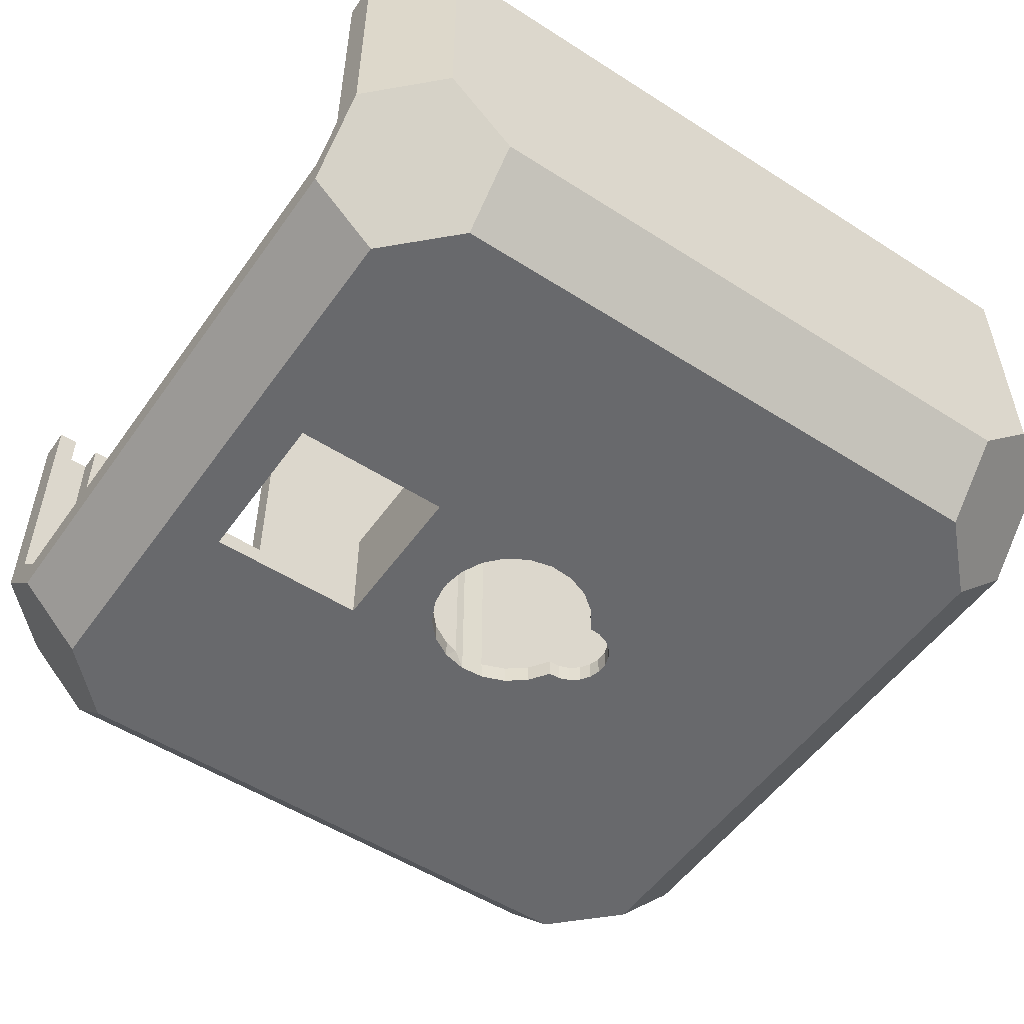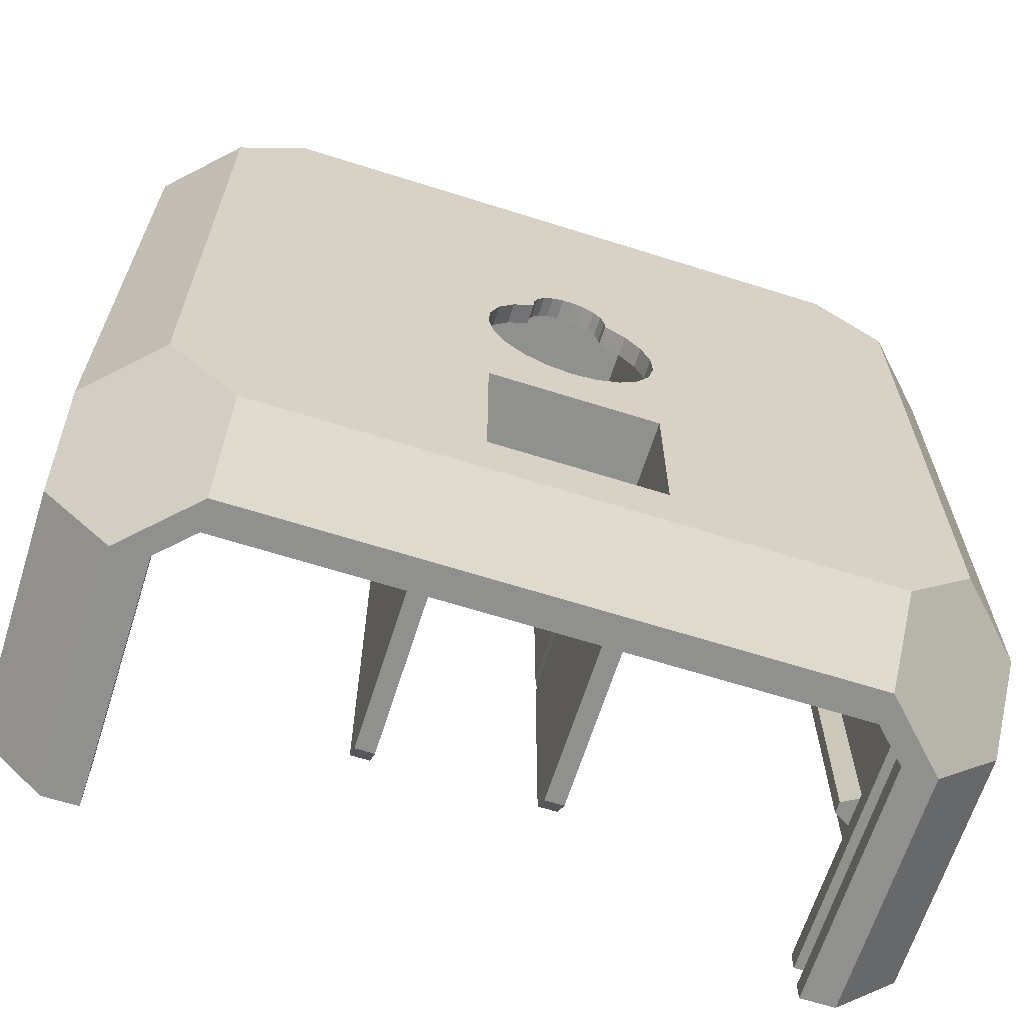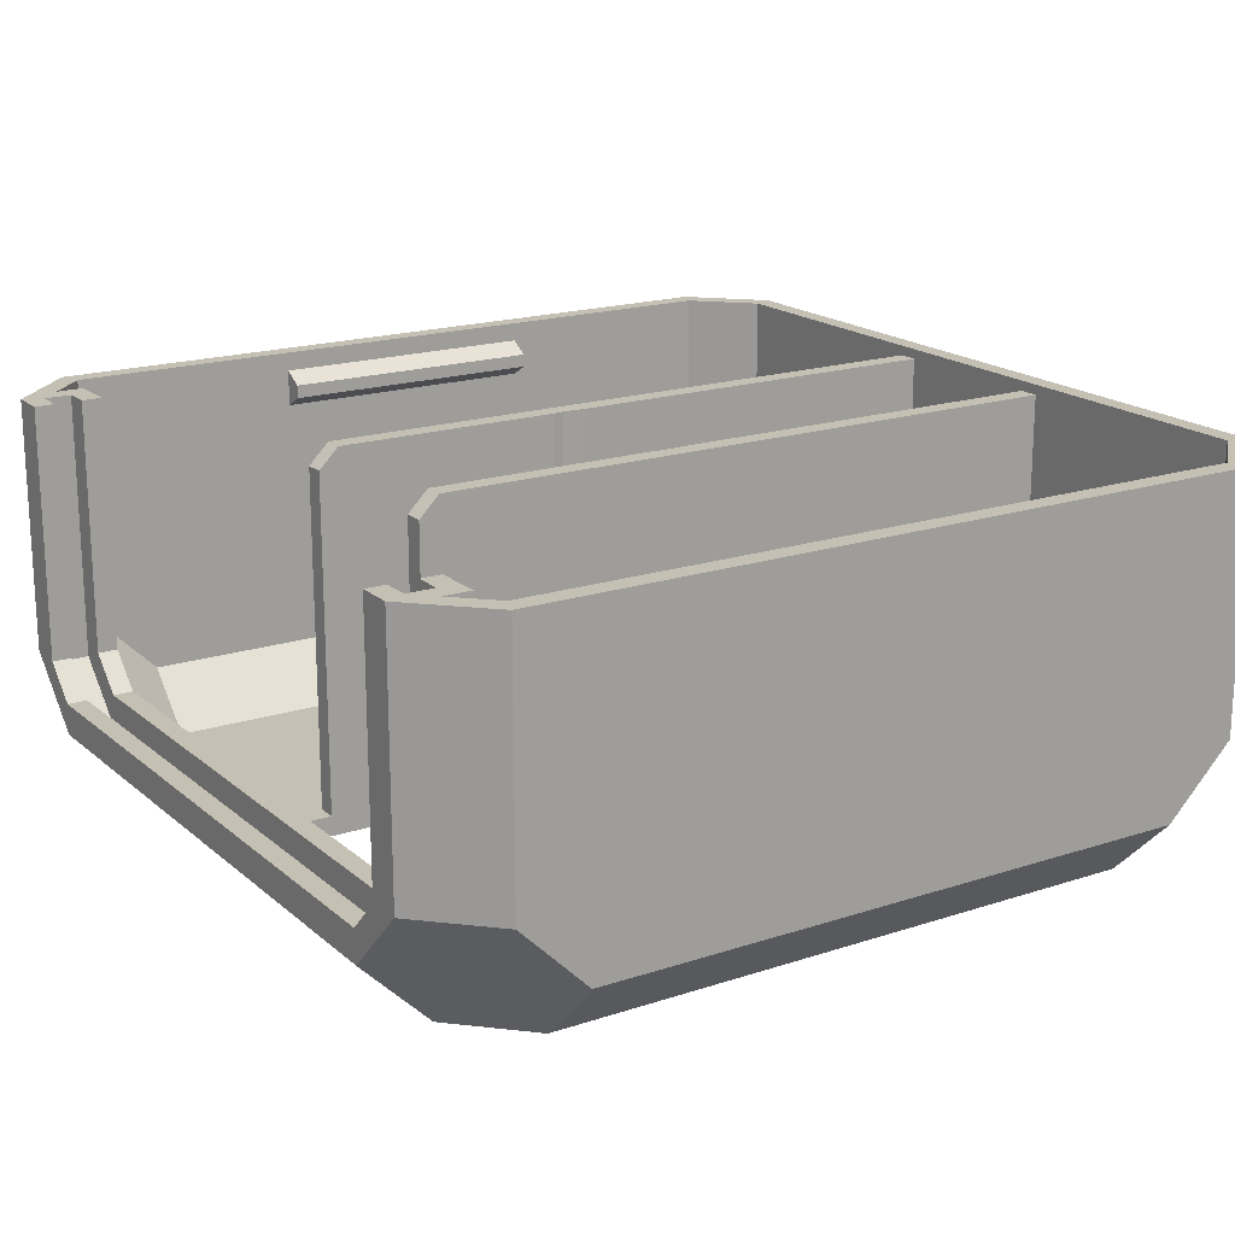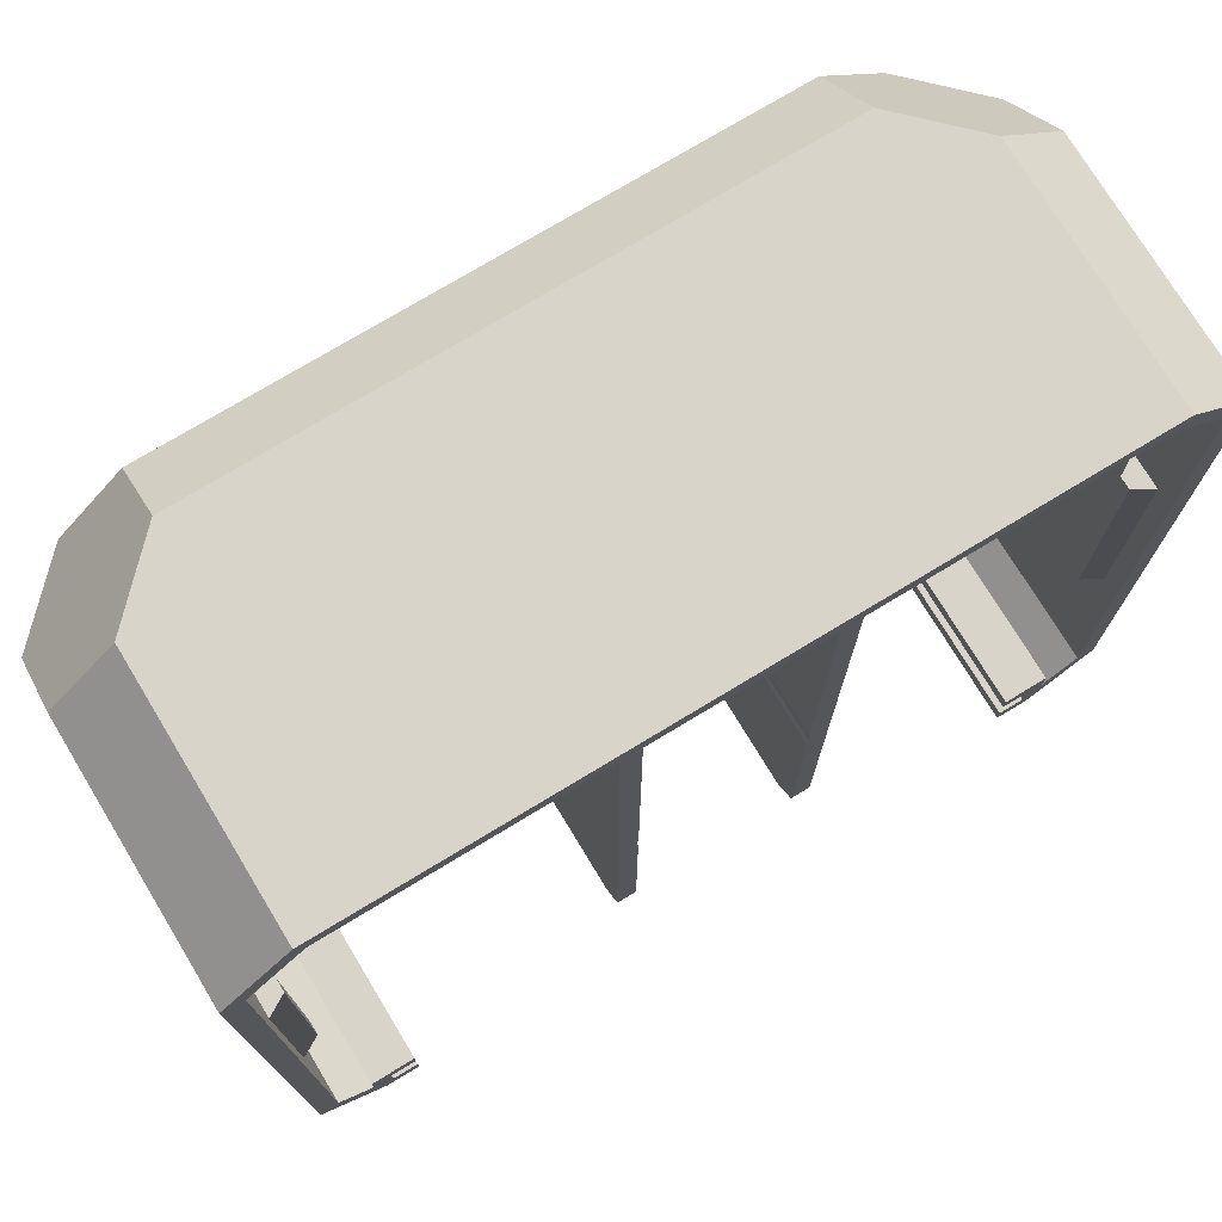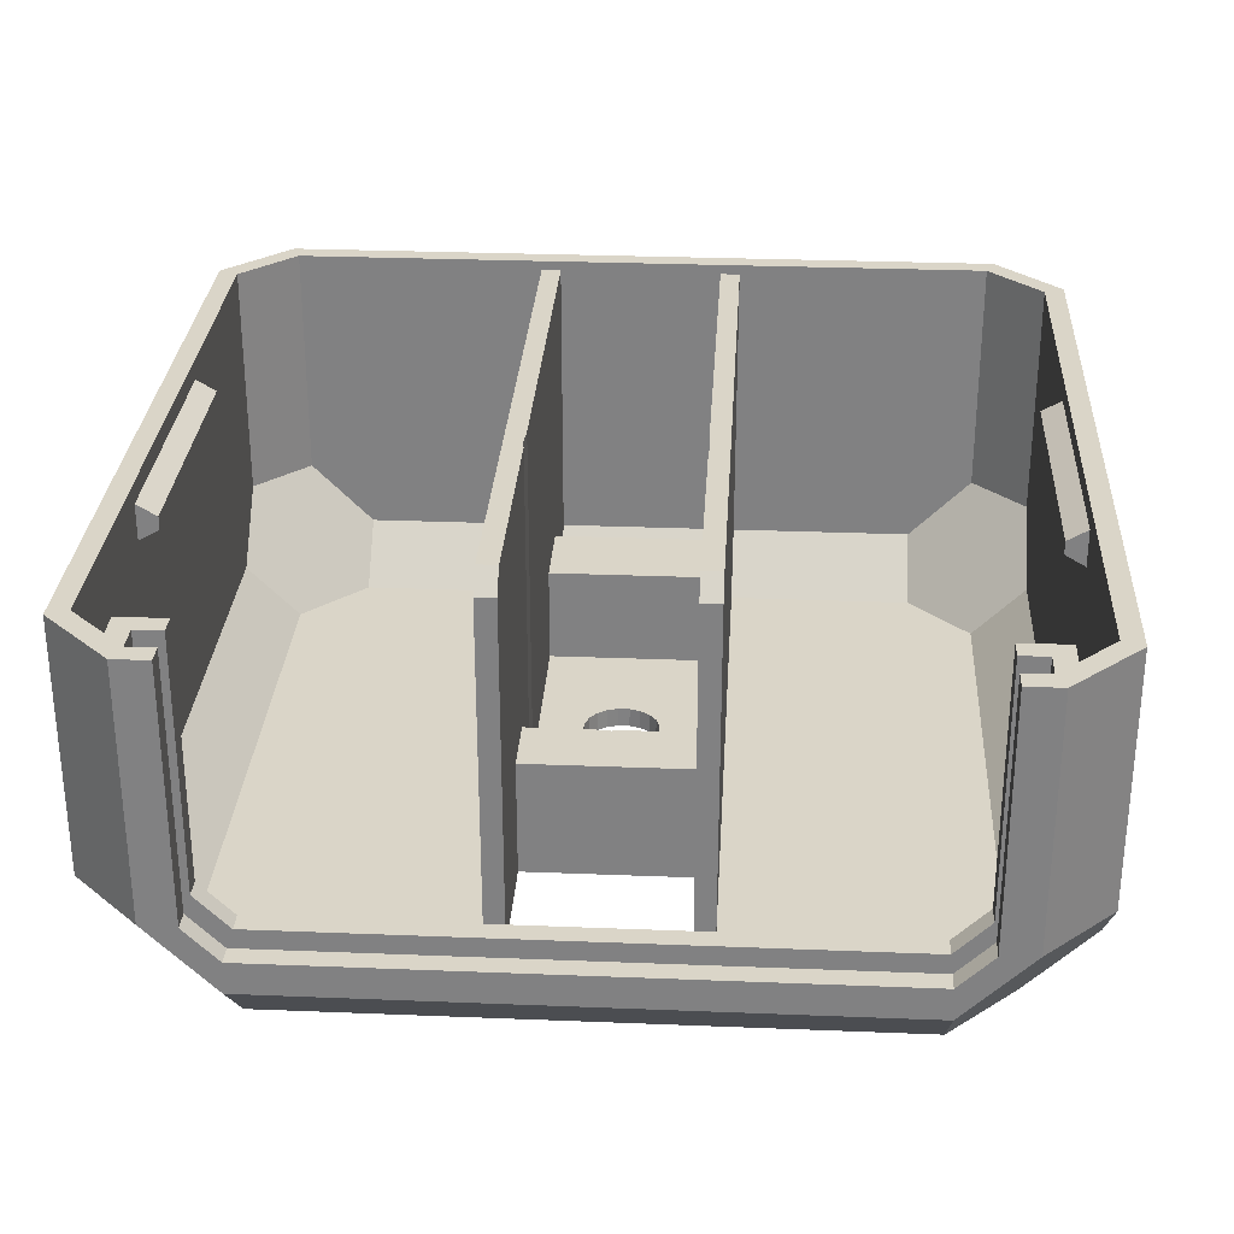
<metadata>
{"format":"obj","ext":"obj","renderer":"f3d","projection":"perspective","resolution":1024,"background":"white","views":[{"elev":-52.8,"azim":55.5,"up":"+Z"},{"elev":-65.5,"azim":162.4,"up":"+Y"},{"elev":18.3,"azim":57.4,"up":"+Z"},{"elev":74.8,"azim":-31.2,"up":"+Y"},{"elev":29.1,"azim":3.4,"up":"+Z"}]}
</metadata>
<code>
v 0.048 0.0153 0.2127
v 0.04741 0.01526 0.2127
v 0.048 0.01525 0.2127
v 0.04859 0.01526 0.2127
v 0.048 0.01525 0.2275
v 0.05051 0.0155 0.2275
v 0.0605 0.006 0.2275
v 0.0605 0.006 0.2097
v 0.0605 -0.0115 0.2127
v 0.0635 -0.0115 0.2127
v 0.0605 -0.0185 0.2127
v 0.09205 -0.02576 0.2127
v 0.09205 0.08176 0.2127
v 0.0635 0.08176 0.2127
v 0.1018 0.07205 0.2127
v 0.1018 -0.01605 0.2127
v 0.09556 -0.027 0.2175
v 0.1048 -0.027 0.2267
v 0.09776 -0.027 0.2295
v 0.09276 -0.027 0.2245
v 0.0004373 -0.027 0.2175
v -0.001757 -0.027 0.2295
v 0.003243 -0.027 0.2245
v -0.008757 -0.027 0.2267
v -0.001757 -0.03 0.2295
v -0.001757 -0.03 0.2672
v -0.005757 -0.03 0.2672
v -0.001757 -0.027 0.2672
v -0.008757 -0.027 0.2672
v -0.005757 -0.034 0.2672
v -0.008757 -0.031 0.2672
v -0.007 -0.037 0.2672
v -0.001757 -0.037 0.2672
v -0.001757 -0.034 0.2672
v -0.001757 -0.034 0.2295
v -0.005757 -0.034 0.2279
v -0.001757 -0.037 0.2295
v -0.007 -0.037 0.2297
v 0.002998 -0.037 0.2198
v -0.017 -0.027 0.2297
v -0.017 -0.017 0.2198
v 0.002998 -0.027 0.2097
v -0.007 0.073 0.2097
v -0.007 -0.017 0.2097
v -0.017 0.073 0.2198
v 0.002998 0.083 0.2097
v 0.002998 0.093 0.2198
v 0.04713 0.04568 0.2097
v 0.093 0.083 0.2097
v 0.05303 0.04278 0.2097
v 0.05197 0.04416 0.2097
v 0.103 0.073 0.2097
v 0.05364 0.04114 0.2097
v 0.05303 0.04278 0.2127
v 0.05364 0.04114 0.2127
v 0.0605 0.061 0.2127
v 0.0605 0.061 0.2275
v 0.0605 0.03051 0.2127
v 0.0605 0.03051 0.2657
v 0.0605 0.09 0.2657
v 0.0635 0.09 0.2657
v 0.1018 0.09 0.2672
v 0.103 0.093 0.2672
v -0.007 0.093 0.2672
v -0.007 0.093 0.2297
v -0.017 0.083 0.2297
v -0.017 -0.027 0.2672
v -0.017 0.083 0.2672
v 0.0355 0.006 0.2097
v 0.03529 0.02693 0.2097
v 0.03617 0.02326 0.2097
v 0.03807 0.02 0.2097
v 0.04086 0.01744 0.2097
v 0.0355 -0.0185 0.2097
v 0.093 -0.027 0.2097
v 0.0605 -0.0185 0.2097
v 0.103 -0.017 0.2097
v 0.093 -0.037 0.2198
v 0.113 0.073 0.2198
v 0.103 0.093 0.2297
v 0.113 0.083 0.2297
v 0.093 0.093 0.2198
v 0.05054 0.04516 0.2097
v 0.04887 0.04568 0.2097
v 0.05054 0.04516 0.2127
v 0.05197 0.04416 0.2127
v 0.0355 0.061 0.2275
v 0.0355 0.03051 0.2657
v 0.0355 0.03051 0.2127
v 0.0355 0.061 0.2127
v 0.0355 0.0735 0.2275
v 0.0355 0.09 0.2657
v 0.0355 0.09 0.221
v 0.0605 0.09 0.221
v -0.005757 0.09 0.2672
v -0.014 0.08176 0.2672
v 0.11 0.08176 0.2672
v 0.113 0.083 0.2672
v 0.11 -0.02576 0.2672
v 0.113 -0.027 0.2672
v 0.1048 -0.031 0.2672
v 0.103 -0.037 0.2672
v 0.1048 -0.027 0.2672
v 0.1018 -0.03 0.2672
v 0.09776 -0.027 0.2672
v 0.09776 -0.03 0.2672
v 0.1018 -0.034 0.2672
v 0.09776 -0.034 0.2672
v 0.09776 -0.037 0.2672
v 0.1048 -0.031 0.2307
v 0.09776 -0.03 0.2295
v 0.1018 -0.03 0.2279
v 0.09441 -0.03 0.2205
v 0.09441 -0.034 0.2205
v 0.09276 -0.034 0.2245
v 0.001586 -0.034 0.2205
v 0.003243 -0.034 0.2245
v 0.003243 -0.037 0.2245
v 0.103 -0.037 0.2297
v 0.113 -0.017 0.2198
v 0.113 -0.027 0.2297
v 0.09276 -0.037 0.2245
v 0.09776 -0.037 0.2295
v 0.09776 -0.034 0.2295
v 0.1018 -0.034 0.2279
v 0.001586 -0.03 0.2205
v -0.005757 -0.03 0.2279
v 0.09276 -0.03 0.2245
v 0.003243 -0.03 0.2245
v 0.09555 -0.02701 0.2175
v 0.09205 -0.02804 0.215
v 0.000452 -0.02701 0.2175
v -0.005757 -0.01605 0.2127
v -0.014 -0.01605 0.221
v -0.008757 -0.031 0.2307
v -0.014 -0.02576 0.2307
v -0.014 -0.02576 0.2672
v -0.014 0.048 0.259
v -0.014 0.08176 0.2307
v -0.014 0.048 0.2645
v -0.014 0.008 0.259
v -0.014 0.07205 0.221
v -0.011 0.048 0.2608
v -0.011 0.008 0.2608
v -0.011 0.048 0.2627
v -0.011 0.008 0.2627
v -0.014 0.008 0.2645
v 0.003952 -0.02576 0.2127
v 0.003952 -0.02804 0.215
v 0.0355 -0.0185 0.2127
v 0.0325 -0.0115 0.2127
v 0.0355 -0.0115 0.2127
v 0.0325 0.08176 0.2127
v 0.003952 0.08176 0.2127
v -0.005757 0.07205 0.2127
v -0.005757 0.09 0.2307
v 0.003952 0.09 0.221
v 0.1018 0.09 0.2307
v 0.11 0.08176 0.2307
v 0.11 0.048 0.259
v 0.11 0.008 0.259
v 0.107 0.008 0.2608
v 0.107 0.048 0.2608
v 0.107 0.048 0.2627
v 0.11 0.048 0.2645
v 0.107 0.008 0.2627
v 0.11 0.008 0.2645
v 0.11 -0.02576 0.2307
v 0.0635 0.09 0.221
v 0.09205 0.09 0.221
v 0.11 0.07205 0.221
v 0.11 -0.01605 0.221
v 0.0635 -0.0115 0.2627
v 0.0635 -0.0085 0.2657
v 0.0605 -0.0085 0.2657
v 0.0605 -0.0115 0.2627
v 0.0605 0.02549 0.2657
v 0.0605 0.0155 0.2275
v 0.0605 0.02549 0.2127
v 0.0605 0.0155 0.2127
v 0.0355 0.006 0.2275
v 0.0355 -0.0115 0.2627
v 0.0325 -0.0115 0.2627
v 0.0355 -0.0085 0.2657
v 0.0325 -0.0085 0.2657
v 0.0325 0.09 0.221
v 0.0325 0.09 0.2657
v 0.0355 0.0155 0.2275
v 0.0355 0.02549 0.2657
v 0.03529 0.02693 0.2657
v 0.0355 0.02549 0.2127
v 0.0355 0.0155 0.2127
v 0.03617 0.02326 0.2127
v 0.04426 0.01581 0.2127
v 0.04086 0.01744 0.2127
v 0.04549 0.0155 0.2127
v 0.04426 0.01581 0.2097
v 0.04549 0.0155 0.2275
v 0.03807 0.02 0.2127
v 0.04741 0.01526 0.2097
v 0.04859 0.01526 0.2097
v 0.05174 0.01581 0.2097
v 0.05514 0.01744 0.2097
v 0.05793 0.02 0.2097
v 0.05983 0.02326 0.2097
v 0.05514 0.01744 0.2127
v 0.05793 0.02 0.2127
v 0.05174 0.01581 0.2127
v 0.05051 0.0155 0.2127
v 0.05983 0.02326 0.2127
v 0.06071 0.02693 0.2097
v 0.05372 0.0394 0.2097
v 0.06046 0.0307 0.2097
v 0.05912 0.03423 0.2097
v 0.05681 0.03722 0.2097
v 0.05372 0.0394 0.2127
v 0.05681 0.03722 0.2127
v 0.05912 0.03423 0.2127
v 0.06046 0.0307 0.2127
v 0.06071 0.02693 0.2657
v 0.0605 0.0735 0.2275
v 0.0355 0.08176 0.2127
v 0.0605 0.08176 0.2127
v 0.0355 0.0735 0.2127
v 0.0605 0.0735 0.2127
v 0.03554 0.0307 0.2127
v 0.03688 0.03423 0.2127
v 0.04297 0.04278 0.2127
v 0.04403 0.04416 0.2127
v 0.04236 0.04114 0.2127
v 0.04546 0.04516 0.2127
v 0.04713 0.04568 0.2127
v 0.03919 0.03722 0.2127
v 0.04228 0.0394 0.2127
v 0.04228 0.0394 0.2097
v 0.04236 0.04114 0.2097
v 0.04297 0.04278 0.2097
v 0.03919 0.03722 0.2097
v 0.04546 0.04516 0.2097
v 0.04403 0.04416 0.2097
v 0.04887 0.04568 0.2127
v 0.03688 0.03423 0.2097
v 0.03554 0.0307 0.2097
f 1 2 3
f 4 3 5
f 6 5 7
f 7 8 9
f 10 9 11
f 11 12 10
f 13 14 10
f 15 13 10
f 10 12 16
f 16 17 18
f 19 18 17
f 20 17 21
f 22 23 21
f 21 24 22
f 23 22 25
f 25 26 27
f 27 26 28
f 28 29 27
f 30 27 31
f 27 29 31
f 31 32 30
f 30 32 33
f 33 34 30
f 35 36 30
f 30 34 35
f 37 35 34
f 34 33 37
f 38 37 33
f 33 32 38
f 39 38 40
f 40 41 39
f 42 39 41
f 43 44 41
f 41 45 43
f 46 43 45
f 45 47 46
f 48 46 49
f 50 51 49
f 49 52 50
f 52 53 50
f 51 50 54
f 54 55 56
f 57 56 58
f 58 59 57
f 57 59 60
f 60 61 62
f 62 63 64
f 64 65 66
f 66 65 47
f 47 45 66
f 40 67 66
f 67 68 66
f 41 40 66
f 66 45 41
f 41 44 42
f 42 44 69
f 44 70 69
f 69 70 71
f 69 71 72
f 72 73 69
f 69 74 42
f 75 42 74
f 74 76 75
f 75 76 8
f 8 52 77
f 8 77 75
f 78 75 77
f 77 52 79
f 80 81 79
f 79 82 80
f 65 63 80
f 65 80 82
f 47 82 49
f 83 84 49
f 49 51 83
f 84 83 85
f 85 86 56
f 56 57 87
f 87 88 89
f 89 90 87
f 87 91 92
f 92 93 94
f 94 60 92
f 92 60 95
f 96 95 64
f 66 68 64
f 65 64 63
f 97 98 63
f 63 62 97
f 98 97 99
f 99 100 98
f 98 81 80
f 80 63 98
f 81 98 100
f 101 102 100
f 100 99 101
f 101 103 104
f 104 103 105
f 105 106 104
f 101 104 107
f 107 108 109
f 109 102 107
f 107 102 101
f 103 101 110
f 110 18 103
f 19 105 103
f 103 18 19
f 106 105 19
f 19 111 106
f 104 106 111
f 111 112 104
f 107 104 112
f 112 113 114
f 115 114 116
f 35 117 116
f 116 36 35
f 118 117 35
f 35 37 118
f 118 39 78
f 119 78 120
f 120 79 81
f 81 100 121
f 81 121 120
f 79 120 77
f 77 120 78
f 42 75 78
f 78 39 42
f 37 38 39
f 39 118 37
f 78 122 118
f 117 118 122
f 123 122 78
f 78 119 123
f 109 123 119
f 120 121 119
f 102 119 121
f 121 100 102
f 119 102 109
f 109 108 124
f 123 124 115
f 122 115 117
f 116 117 115
f 115 122 123
f 124 123 109
f 124 108 107
f 107 125 124
f 124 125 114
f 114 115 124
f 116 114 113
f 113 126 116
f 36 116 126
f 126 127 36
f 30 36 127
f 127 27 30
f 27 127 25
f 25 127 126
f 128 129 126
f 126 113 128
f 111 128 113
f 113 112 111
f 111 19 20
f 20 128 111
f 129 128 20
f 20 23 129
f 126 129 25
f 25 129 23
f 21 23 20
f 17 20 19
f 17 16 12
f 130 17 12
f 12 131 130
f 130 132 21
f 24 21 133
f 133 134 24
f 22 24 29
f 29 28 22
f 25 22 28
f 28 26 25
f 135 31 29
f 29 24 135
f 135 136 137
f 137 96 68
f 64 68 96
f 138 139 96
f 140 96 137
f 31 137 67
f 67 32 31
f 137 31 135
f 136 135 24
f 24 134 136
f 141 136 134
f 138 134 142
f 142 139 138
f 141 138 143
f 144 143 145
f 145 146 144
f 143 144 141
f 146 147 141
f 141 144 146
f 140 147 146
f 146 145 140
f 138 140 145
f 145 143 138
f 96 140 138
f 134 138 141
f 141 147 137
f 68 67 137
f 137 136 141
f 137 147 140
f 67 40 38
f 38 32 67
f 142 134 133
f 148 133 21
f 148 21 132
f 132 149 148
f 12 148 149
f 149 132 130
f 21 17 130
f 130 131 149
f 149 131 12
f 150 148 12
f 12 11 150
f 151 148 150
f 150 152 151
f 133 148 151
f 151 153 154
f 151 154 155
f 151 155 133
f 133 155 142
f 156 139 142
f 142 157 156
f 96 139 156
f 156 95 96
f 64 95 62
f 62 158 159
f 97 159 160
f 160 161 162
f 162 163 160
f 164 165 160
f 160 163 164
f 166 164 163
f 163 162 166
f 164 166 167
f 167 165 164
f 165 167 99
f 161 168 99
f 99 97 165
f 160 165 97
f 159 97 62
f 158 62 61
f 61 169 170
f 15 171 170
f 158 170 171
f 171 172 160
f 161 160 172
f 172 168 161
f 166 162 161
f 161 167 166
f 99 167 161
f 101 99 168
f 168 110 101
f 18 110 168
f 168 172 18
f 18 172 16
f 10 16 15
f 172 171 15
f 15 16 172
f 170 13 15
f 13 170 169
f 169 14 13
f 14 169 173
f 174 173 169
f 169 61 174
f 174 175 176
f 7 176 175
f 7 175 177
f 178 177 179
f 179 180 178
f 177 178 7
f 9 176 7
f 8 7 181
f 181 182 152
f 151 152 182
f 183 182 184
f 184 185 183
f 153 151 183
f 186 183 185
f 185 187 186
f 157 186 187
f 187 95 156
f 187 156 157
f 155 154 157
f 157 142 155
f 157 154 153
f 153 186 157
f 183 186 153
f 182 183 151
f 184 182 181
f 152 69 181
f 181 188 189
f 189 190 185
f 185 184 189
f 191 189 188
f 188 192 191
f 193 191 192
f 194 195 192
f 192 196 194
f 197 194 196
f 198 196 192
f 192 195 199
f 192 199 193
f 191 193 71
f 72 71 193
f 193 199 72
f 73 72 199
f 199 195 73
f 69 73 197
f 69 197 200
f 69 200 201
f 201 202 8
f 202 203 8
f 204 205 8
f 8 203 204
f 204 203 206
f 207 206 180
f 208 209 180
f 210 207 180
f 180 206 208
f 203 202 208
f 208 206 203
f 206 207 204
f 205 204 207
f 207 210 205
f 205 211 52
f 212 53 52
f 213 214 52
f 211 213 52
f 52 214 215
f 52 215 212
f 53 212 216
f 55 216 217
f 217 218 56
f 87 90 56
f 219 58 56
f 56 86 54
f 55 54 50
f 50 53 55
f 217 56 55
f 216 55 53
f 217 216 212
f 212 215 217
f 218 217 215
f 215 214 218
f 56 218 219
f 58 219 213
f 214 213 219
f 219 218 214
f 213 211 58
f 58 211 220
f 220 174 61
f 61 170 158
f 171 159 158
f 160 159 171
f 59 220 61
f 61 60 59
f 220 59 58
f 174 220 177
f 177 175 174
f 176 173 174
f 173 10 14
f 9 10 173
f 173 176 9
f 9 8 76
f 11 76 74
f 152 150 74
f 74 69 152
f 201 8 69
f 181 69 8
f 52 8 205
f 179 211 205
f 205 210 179
f 180 179 210
f 179 177 220
f 220 211 179
f 178 180 209
f 209 6 178
f 7 178 6
f 4 6 209
f 209 208 202
f 202 201 209
f 209 201 4
f 5 6 4
f 1 4 201
f 1 201 200
f 2 200 196
f 196 200 197
f 197 73 195
f 195 194 197
f 200 2 1
f 3 4 1
f 5 3 2
f 2 198 5
f 5 198 181
f 189 184 181
f 198 188 181
f 181 7 5
f 192 188 198
f 196 198 2
f 190 189 191
f 191 70 190
f 187 185 190
f 187 190 88
f 88 92 187
f 95 187 92
f 92 88 87
f 221 91 87
f 87 57 221
f 221 60 94
f 222 223 94
f 94 93 222
f 222 93 91
f 93 92 91
f 91 224 222
f 223 222 224
f 224 225 223
f 223 225 221
f 221 94 223
f 60 221 57
f 224 91 221
f 221 225 224
f 62 95 60
f 89 88 190
f 190 70 89
f 90 89 226
f 226 227 90
f 228 229 90
f 230 228 90
f 231 232 90
f 230 90 233
f 90 227 233
f 233 234 230
f 235 236 230
f 228 230 236
f 43 237 236
f 43 236 235
f 235 238 43
f 70 44 43
f 237 43 46
f 239 240 46
f 46 48 239
f 240 239 231
f 90 229 231
f 232 231 239
f 239 48 232
f 232 241 56
f 56 90 232
f 241 232 48
f 49 84 48
f 48 84 241
f 56 241 85
f 86 85 83
f 83 51 86
f 54 86 51
f 85 241 84
f 49 46 47
f 82 47 65
f 52 49 82
f 82 79 52
f 46 240 237
f 236 237 228
f 229 228 237
f 237 240 229
f 231 229 240
f 242 243 43
f 238 242 43
f 43 243 70
f 71 70 191
f 89 70 243
f 243 242 227
f 227 226 243
f 243 226 89
f 233 227 242
f 242 238 233
f 234 233 238
f 238 235 234
f 230 234 235
f 74 150 11
f 76 11 9
f 114 125 112
f 112 125 107

</code>
